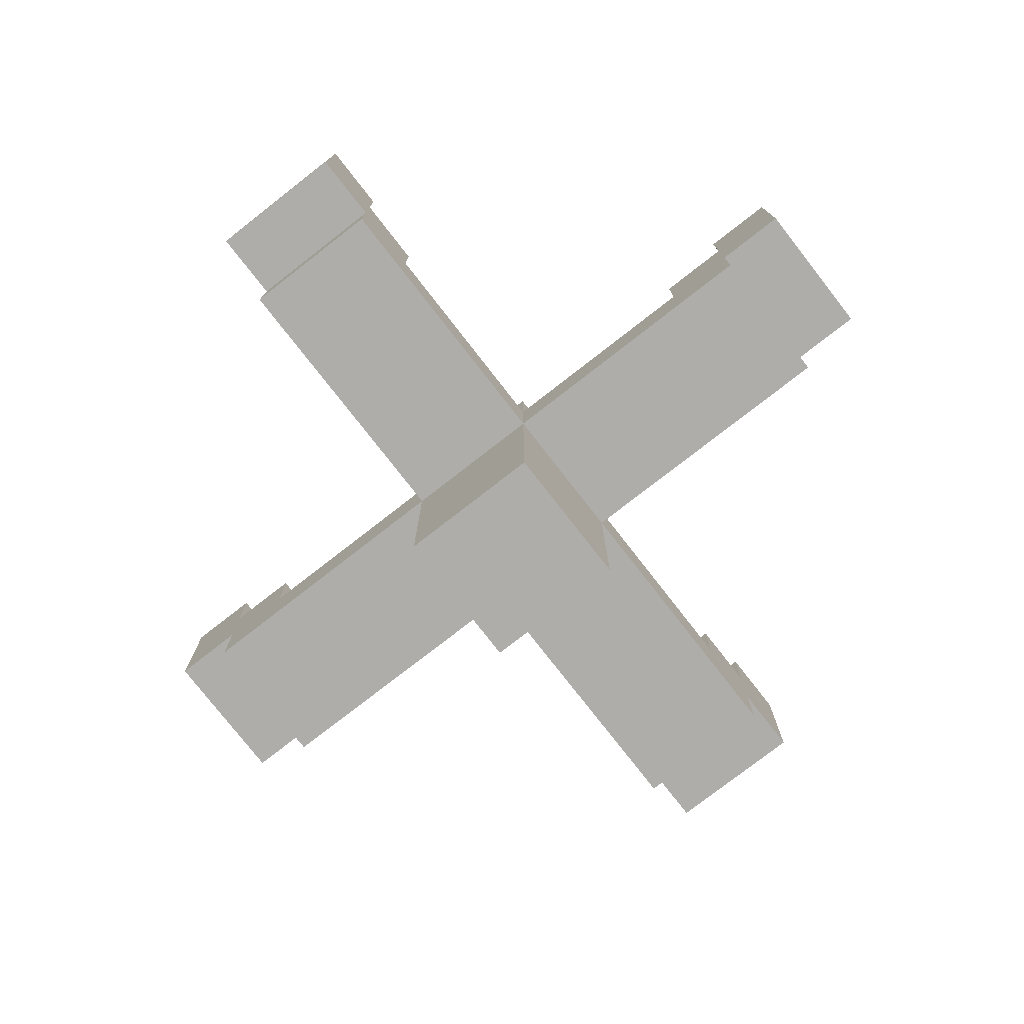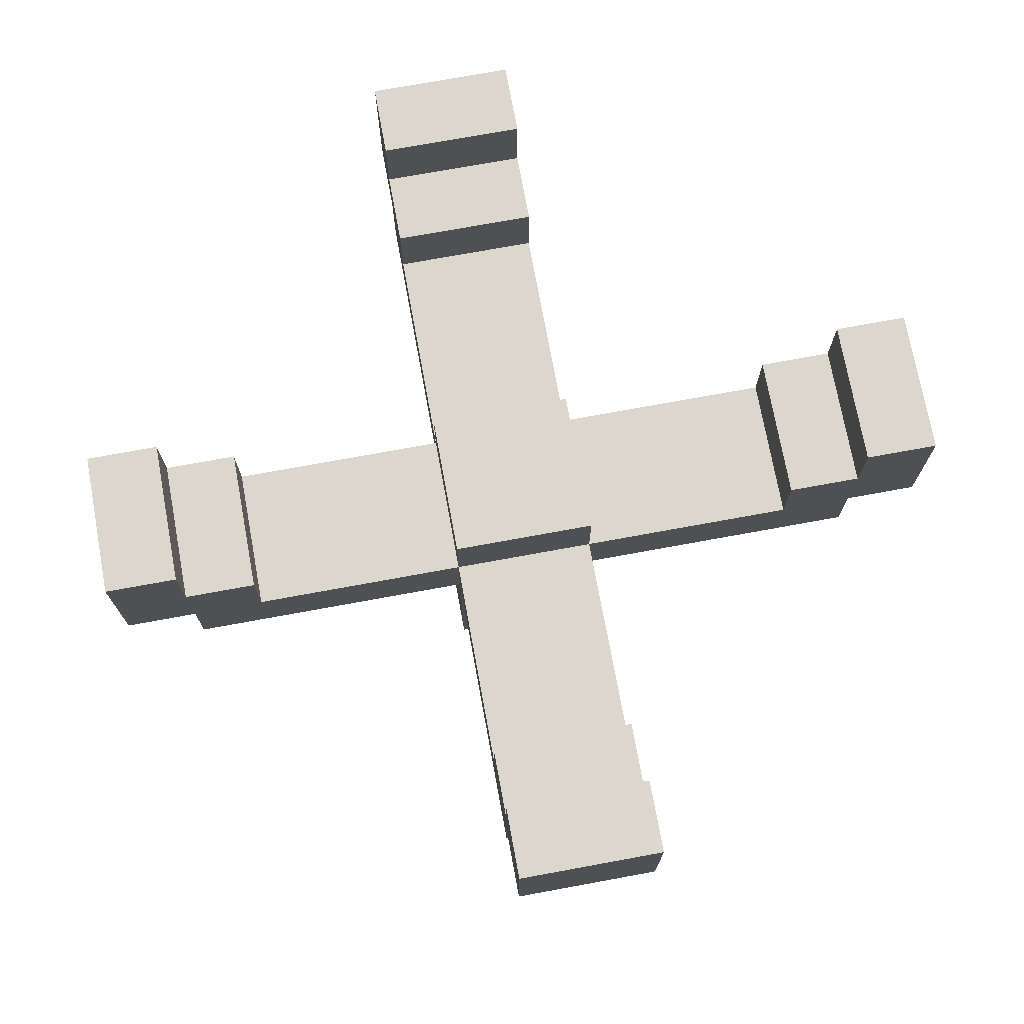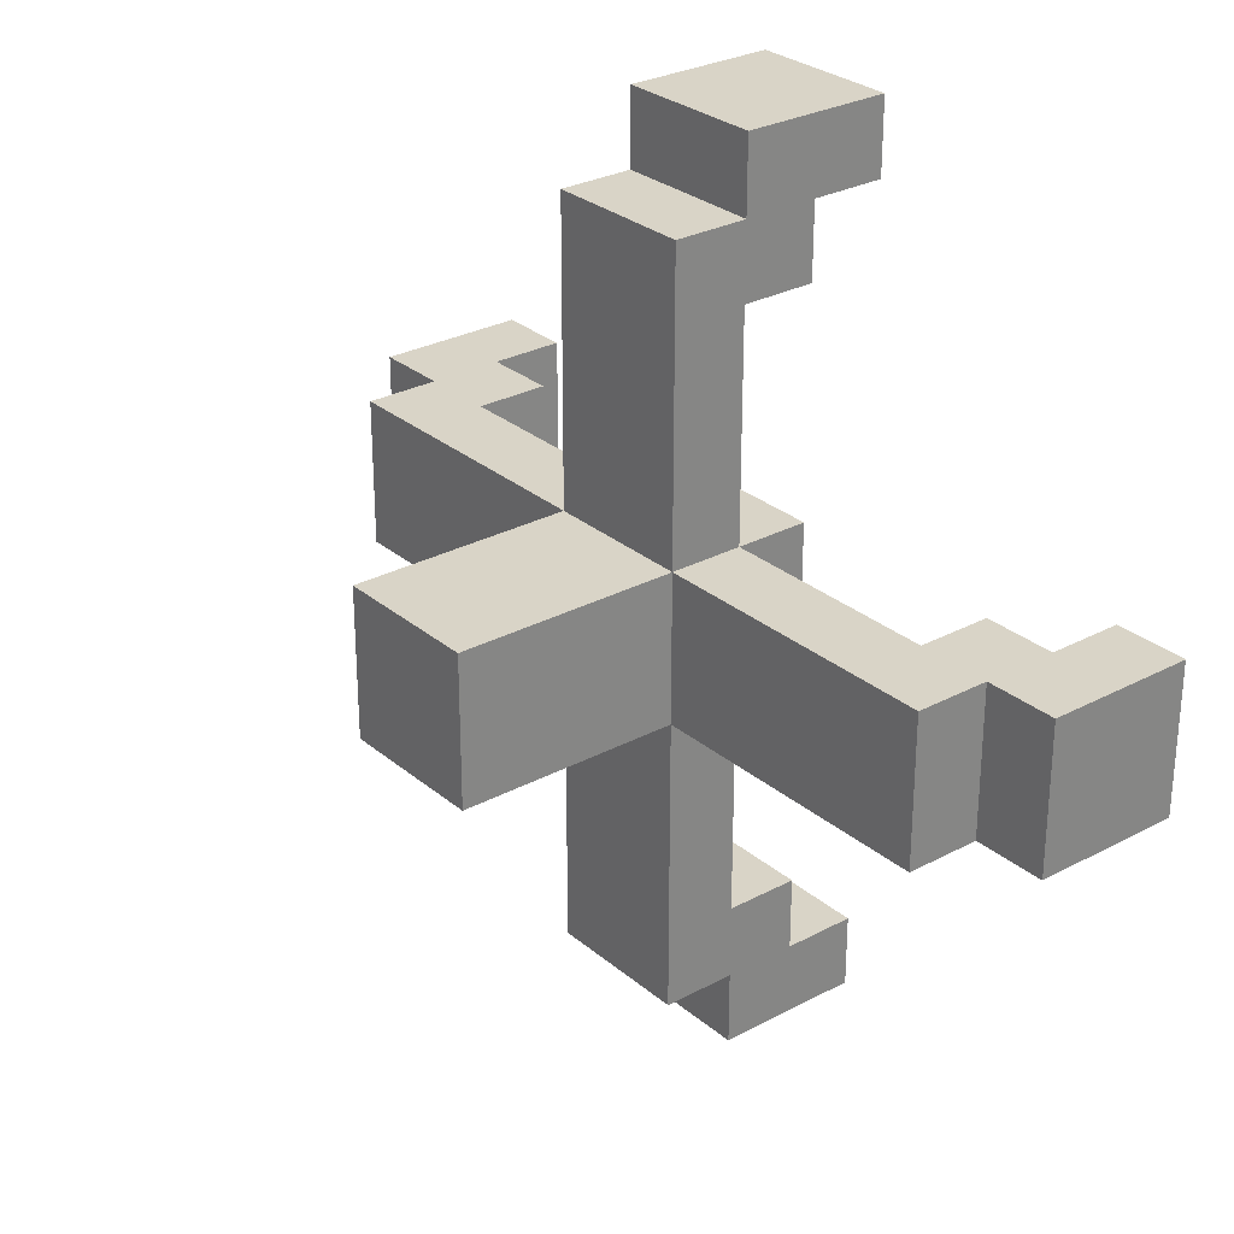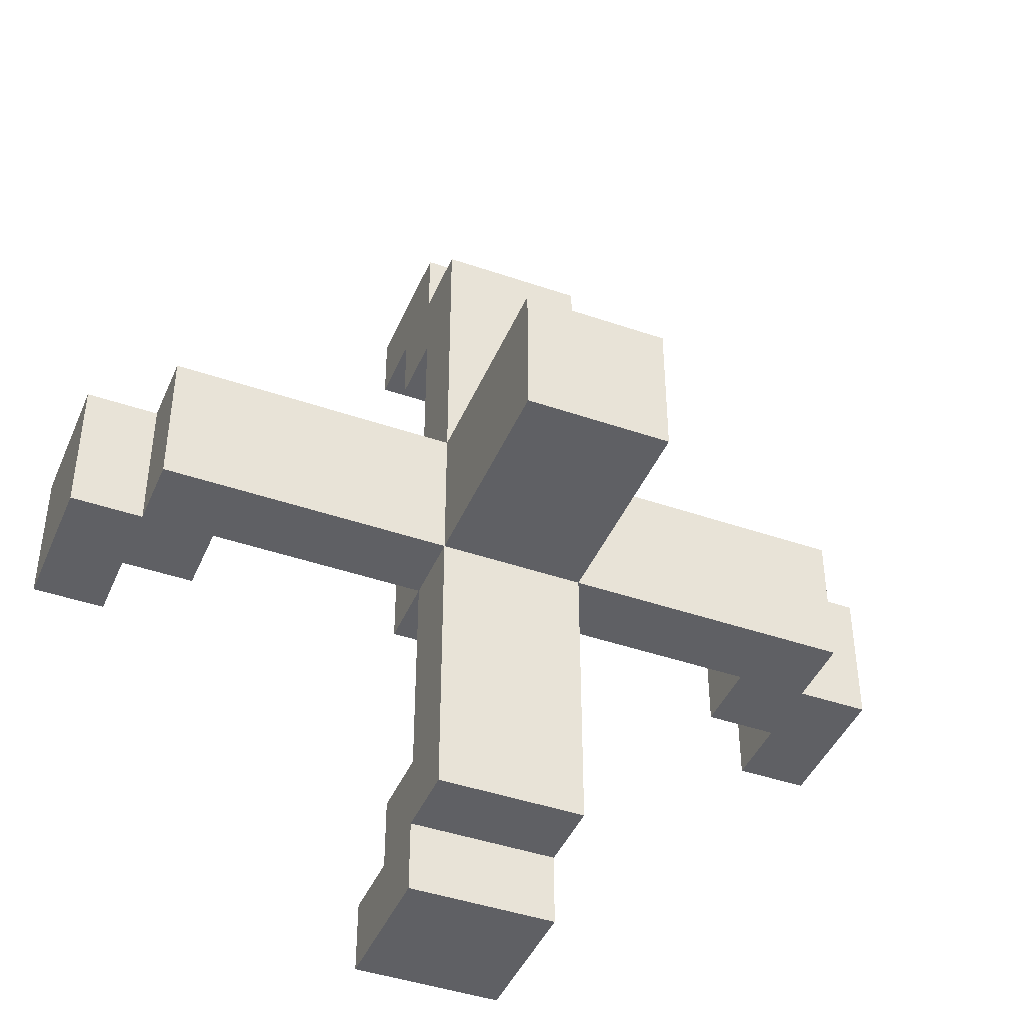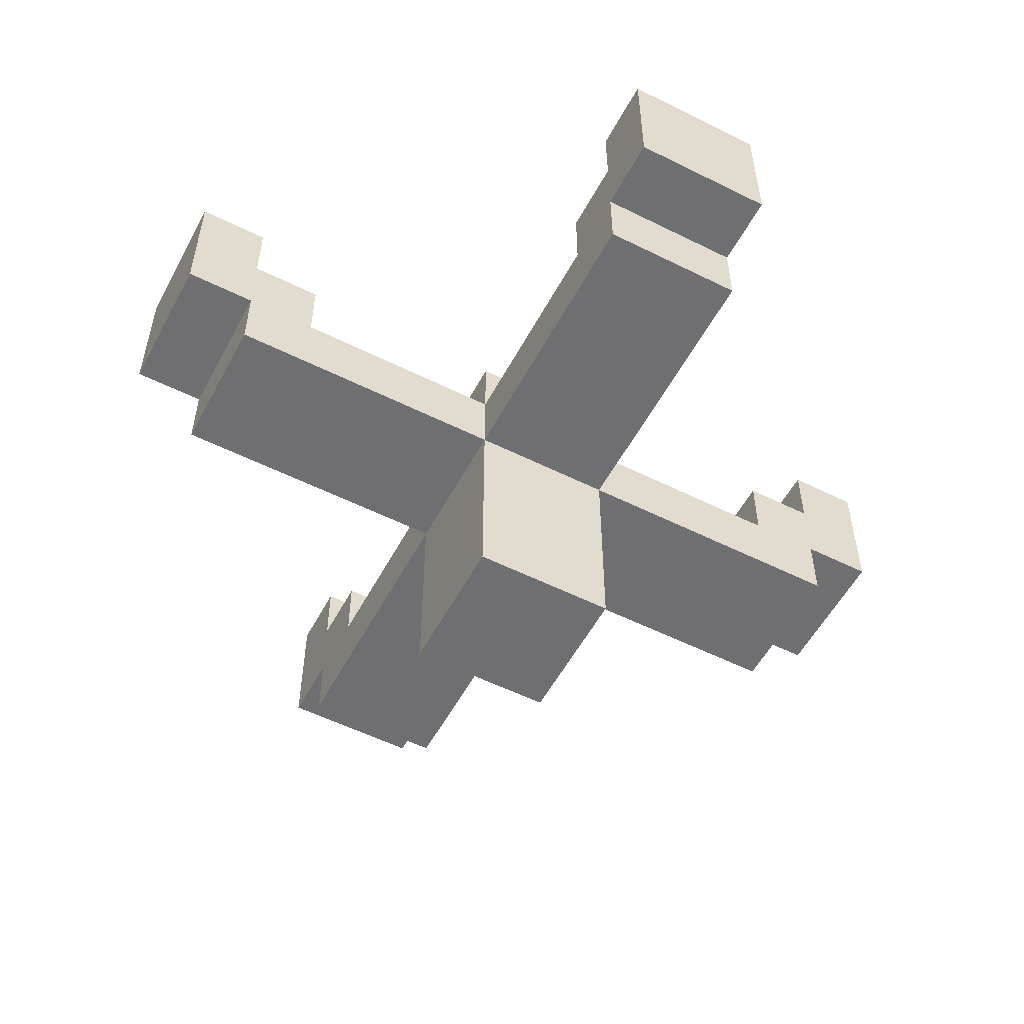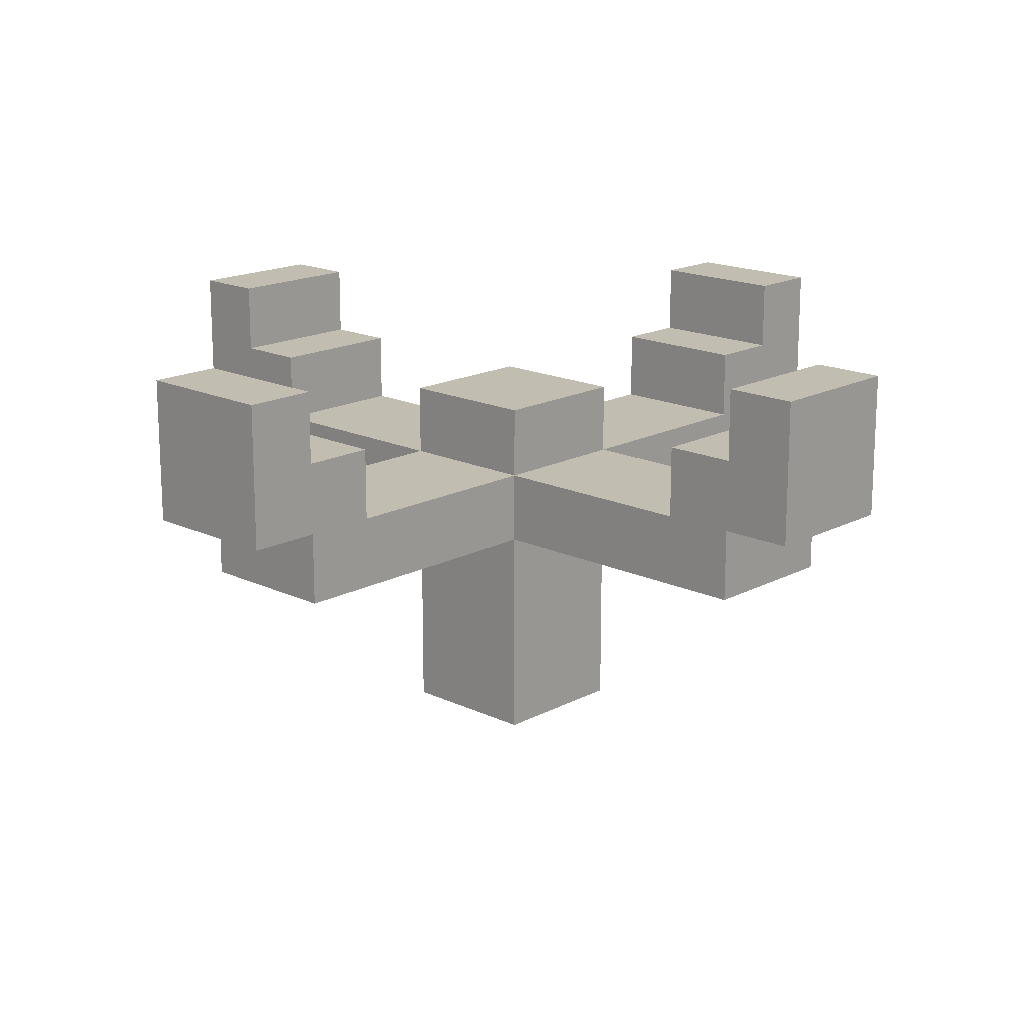
<metadata>
{"format":"obj","ext":"obj","renderer":"f3d","projection":"perspective","resolution":1024,"background":"white","views":[{"elev":-77.2,"azim":127.9,"up":"+Y"},{"elev":73.4,"azim":-100.4,"up":"+Y"},{"elev":28.5,"azim":51.2,"up":"+Z"},{"elev":-43.4,"azim":-22.2,"up":"+Z"},{"elev":-54.7,"azim":62.2,"up":"+Y"},{"elev":17.0,"azim":-46.5,"up":"+Y"}]}
</metadata>
<code>
o
v 1.6 4.5 -6.5
v 1.6 4.5 -6.7
v 1.6 4.7 -6.5
v 1.6 4.7 -6.7
v 1.7 4.4 -6.5
v 1.7 4.4 -6.7
v 1.7 4.5 -6.5
v 1.7 4.5 -6.7
v 2.1 4.1 -6.5
v 2.1 4.1 -6.7
v 2.1 4.4 -6.1
v 2.1 4.4 -6.5
v 2.1 4.4 -6.7
v 2.1 4.4 -7.1
v 2.1 4.5 -6
v 2.1 4.5 -6.1
v 2.1 4.5 -6.2
v 2.1 4.5 -6.5
v 2.1 4.5 -6.7
v 2.1 4.5 -7
v 2.1 4.5 -7.1
v 2.1 4.5 -7.2
v 2.1 4.6 -6.1
v 2.1 4.6 -6.2
v 2.1 4.6 -6.5
v 2.1 4.6 -6.7
v 2.1 4.6 -7
v 2.1 4.6 -7.1
v 2.1 4.7 -6
v 2.1 4.7 -6.1
v 2.1 4.7 -7.1
v 2.1 4.7 -7.2
v 2.6 4.5 -6.5
v 2.6 4.5 -6.7
v 2.6 4.6 -6.5
v 2.6 4.6 -6.7
v 2.7 4.6 -6.5
v 2.7 4.6 -6.7
v 2.7 4.7 -6.5
v 2.7 4.7 -6.7
v 1.7 4.6 -6.5
v 1.7 4.6 -6.7
v 1.7 4.7 -6.5
v 1.7 4.7 -6.7
v 1.8 4.5 -6.5
v 1.8 4.5 -6.7
v 1.8 4.6 -6.5
v 1.8 4.6 -6.7
v 2.3 4.1 -6.5
v 2.3 4.1 -6.7
v 2.3 4.4 -6.1
v 2.3 4.4 -6.5
v 2.3 4.4 -6.7
v 2.3 4.4 -7.1
v 2.3 4.5 -6
v 2.3 4.5 -6.1
v 2.3 4.5 -6.2
v 2.3 4.5 -6.5
v 2.3 4.5 -6.7
v 2.3 4.5 -7
v 2.3 4.5 -7.1
v 2.3 4.5 -7.2
v 2.3 4.6 -6.1
v 2.3 4.6 -6.2
v 2.3 4.6 -6.5
v 2.3 4.6 -6.7
v 2.3 4.6 -7
v 2.3 4.6 -7.1
v 2.3 4.7 -6
v 2.3 4.7 -6.1
v 2.3 4.7 -7.1
v 2.3 4.7 -7.2
v 2.7 4.4 -6.5
v 2.7 4.4 -6.7
v 2.7 4.5 -6.5
v 2.7 4.5 -6.7
v 2.8 4.5 -6.5
v 2.8 4.5 -6.7
v 2.8 4.7 -6.5
v 2.8 4.7 -6.7
v 2.1 4.5 -6
v 2.1 4.7 -6
v 2.3 4.5 -6
v 2.3 4.7 -6
v 2.1 4.4 -6.1
v 2.1 4.5 -6.1
v 2.3 4.4 -6.1
v 2.3 4.5 -6.1
v 1.6 4.5 -6.5
v 1.6 4.7 -6.5
v 1.7 4.4 -6.5
v 1.7 4.5 -6.5
v 1.7 4.6 -6.5
v 1.7 4.7 -6.5
v 1.8 4.5 -6.5
v 1.8 4.6 -6.5
v 2.1 4.1 -6.5
v 2.1 4.4 -6.5
v 2.1 4.5 -6.5
v 2.1 4.6 -6.5
v 2.3 4.1 -6.5
v 2.3 4.4 -6.5
v 2.3 4.5 -6.5
v 2.3 4.6 -6.5
v 2.6 4.5 -6.5
v 2.6 4.6 -6.5
v 2.7 4.4 -6.5
v 2.7 4.5 -6.5
v 2.7 4.6 -6.5
v 2.7 4.7 -6.5
v 2.8 4.5 -6.5
v 2.8 4.7 -6.5
v 2.1 4.5 -7
v 2.1 4.6 -7
v 2.3 4.5 -7
v 2.3 4.6 -7
v 2.1 4.6 -7.1
v 2.1 4.7 -7.1
v 2.3 4.6 -7.1
v 2.3 4.7 -7.1
v 2.1 4.6 -6.1
v 2.1 4.7 -6.1
v 2.3 4.6 -6.1
v 2.3 4.7 -6.1
v 2.1 4.5 -6.2
v 2.1 4.6 -6.2
v 2.3 4.5 -6.2
v 2.3 4.6 -6.2
v 1.6 4.5 -6.7
v 1.6 4.7 -6.7
v 1.7 4.4 -6.7
v 1.7 4.5 -6.7
v 1.7 4.6 -6.7
v 1.7 4.7 -6.7
v 1.8 4.5 -6.7
v 1.8 4.6 -6.7
v 2.1 4.1 -6.7
v 2.1 4.4 -6.7
v 2.1 4.5 -6.7
v 2.1 4.6 -6.7
v 2.3 4.1 -6.7
v 2.3 4.4 -6.7
v 2.3 4.5 -6.7
v 2.3 4.6 -6.7
v 2.6 4.5 -6.7
v 2.6 4.6 -6.7
v 2.7 4.4 -6.7
v 2.7 4.5 -6.7
v 2.7 4.6 -6.7
v 2.7 4.7 -6.7
v 2.8 4.5 -6.7
v 2.8 4.7 -6.7
v 2.1 4.4 -7.1
v 2.1 4.5 -7.1
v 2.3 4.4 -7.1
v 2.3 4.5 -7.1
v 2.1 4.5 -7.2
v 2.1 4.7 -7.2
v 2.3 4.5 -7.2
v 2.3 4.7 -7.2
v 2.1 4.1 -6.5
v 2.3 4.1 -6.5
v 2.1 4.1 -6.7
v 2.3 4.1 -6.7
v 2.1 4.4 -6.1
v 2.3 4.4 -6.1
v 1.7 4.4 -6.5
v 2.1 4.4 -6.5
v 2.3 4.4 -6.5
v 2.7 4.4 -6.5
v 1.7 4.4 -6.7
v 2.1 4.4 -6.7
v 2.3 4.4 -6.7
v 2.7 4.4 -6.7
v 2.1 4.4 -7.1
v 2.3 4.4 -7.1
v 2.1 4.5 -6
v 2.3 4.5 -6
v 2.1 4.5 -6.1
v 2.3 4.5 -6.1
v 1.6 4.5 -6.5
v 1.7 4.5 -6.5
v 2.7 4.5 -6.5
v 2.8 4.5 -6.5
v 1.6 4.5 -6.7
v 1.7 4.5 -6.7
v 2.7 4.5 -6.7
v 2.8 4.5 -6.7
v 2.1 4.5 -7.1
v 2.3 4.5 -7.1
v 2.1 4.5 -7.2
v 2.3 4.5 -7.2
v 2.1 4.5 -6.2
v 2.3 4.5 -6.2
v 1.8 4.5 -6.5
v 2.1 4.5 -6.5
v 2.3 4.5 -6.5
v 2.6 4.5 -6.5
v 1.8 4.5 -6.7
v 2.1 4.5 -6.7
v 2.3 4.5 -6.7
v 2.6 4.5 -6.7
v 2.1 4.5 -7
v 2.3 4.5 -7
v 2.1 4.6 -6.1
v 2.3 4.6 -6.1
v 2.1 4.6 -6.2
v 2.3 4.6 -6.2
v 1.7 4.6 -6.5
v 1.8 4.6 -6.5
v 2.1 4.6 -6.5
v 2.3 4.6 -6.5
v 2.6 4.6 -6.5
v 2.7 4.6 -6.5
v 1.7 4.6 -6.7
v 1.8 4.6 -6.7
v 2.1 4.6 -6.7
v 2.3 4.6 -6.7
v 2.6 4.6 -6.7
v 2.7 4.6 -6.7
v 2.1 4.6 -7
v 2.3 4.6 -7
v 2.1 4.6 -7.1
v 2.3 4.6 -7.1
v 2.1 4.7 -6
v 2.3 4.7 -6
v 2.1 4.7 -6.1
v 2.3 4.7 -6.1
v 1.6 4.7 -6.5
v 1.7 4.7 -6.5
v 2.7 4.7 -6.5
v 2.8 4.7 -6.5
v 1.6 4.7 -6.7
v 1.7 4.7 -6.7
v 2.7 4.7 -6.7
v 2.8 4.7 -6.7
v 2.1 4.7 -7.1
v 2.3 4.7 -7.1
v 2.1 4.7 -7.2
v 2.3 4.7 -7.2
f 3 2 1
f 4 2 3
f 7 6 5
f 8 6 7
f 12 10 9
f 13 10 12
f 16 12 11
f 17 12 16
f 18 12 17
f 19 14 13
f 20 14 19
f 21 14 20
f 23 16 15
f 23 17 16
f 24 17 23
f 25 19 18
f 26 19 25
f 27 22 21
f 27 21 20
f 28 22 27
f 29 23 15
f 30 23 29
f 31 22 28
f 32 22 31
f 35 34 33
f 36 34 35
f 39 38 37
f 40 38 39
f 41 42 43
f 43 42 44
f 45 46 47
f 47 46 48
f 49 50 52
f 52 50 53
f 51 52 56
f 56 52 57
f 57 52 58
f 53 54 59
f 59 54 60
f 60 54 61
f 55 56 63
f 56 57 63
f 63 57 64
f 58 59 65
f 65 59 66
f 61 62 67
f 60 61 67
f 67 62 68
f 55 63 69
f 69 63 70
f 68 62 71
f 71 62 72
f 73 74 75
f 75 74 76
f 77 78 79
f 79 78 80
f 83 82 81
f 84 82 83
f 87 86 85
f 88 86 87
f 92 90 89
f 93 90 92
f 94 90 93
f 95 92 91
f 95 93 92
f 96 93 95
f 98 95 91
f 99 95 98
f 101 98 97
f 102 98 101
f 103 100 99
f 104 100 103
f 105 103 102
f 107 105 102
f 107 106 105
f 108 106 107
f 109 106 108
f 111 109 108
f 111 110 109
f 112 110 111
f 115 114 113
f 116 114 115
f 119 118 117
f 120 118 119
f 121 122 123
f 123 122 124
f 125 126 127
f 127 126 128
f 129 130 132
f 132 130 133
f 133 130 134
f 131 132 135
f 132 133 135
f 135 133 136
f 131 135 138
f 138 135 139
f 137 138 141
f 141 138 142
f 139 140 143
f 143 140 144
f 142 143 145
f 142 145 147
f 145 146 147
f 147 146 148
f 148 146 149
f 148 149 151
f 149 150 151
f 151 150 152
f 153 154 155
f 155 154 156
f 157 158 159
f 159 158 160
f 163 162 161
f 164 162 163
f 168 166 165
f 169 166 168
f 171 168 167
f 172 168 171
f 173 170 169
f 174 170 173
f 175 173 172
f 176 173 175
f 179 178 177
f 180 178 179
f 185 182 181
f 186 182 185
f 187 184 183
f 188 184 187
f 191 190 189
f 192 190 191
f 193 194 196
f 196 194 197
f 195 196 199
f 199 196 200
f 197 198 201
f 201 198 202
f 200 201 203
f 203 201 204
f 205 206 207
f 207 206 208
f 209 210 215
f 215 210 216
f 211 212 217
f 217 212 218
f 213 214 219
f 219 214 220
f 221 222 223
f 223 222 224
f 225 226 227
f 227 226 228
f 229 230 233
f 233 230 234
f 231 232 235
f 235 232 236
f 237 238 239
f 239 238 240

</code>
